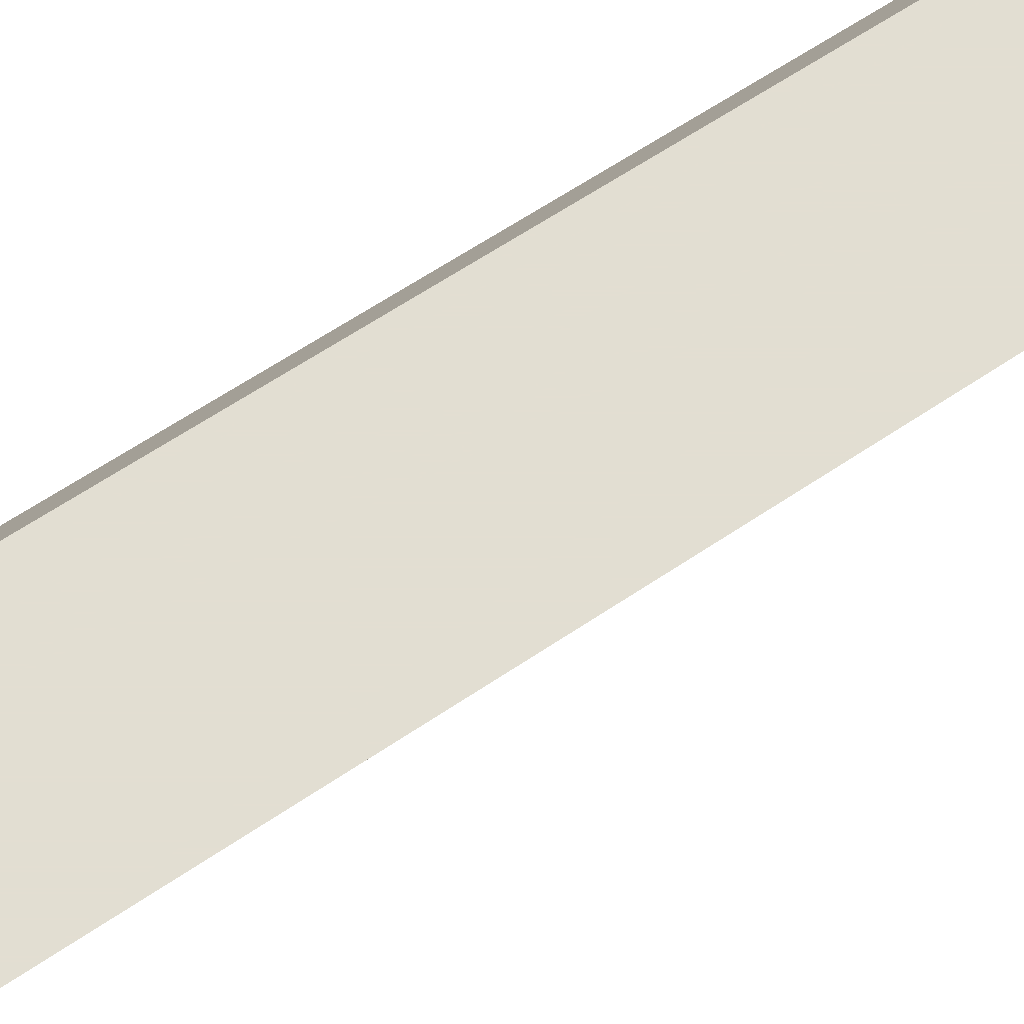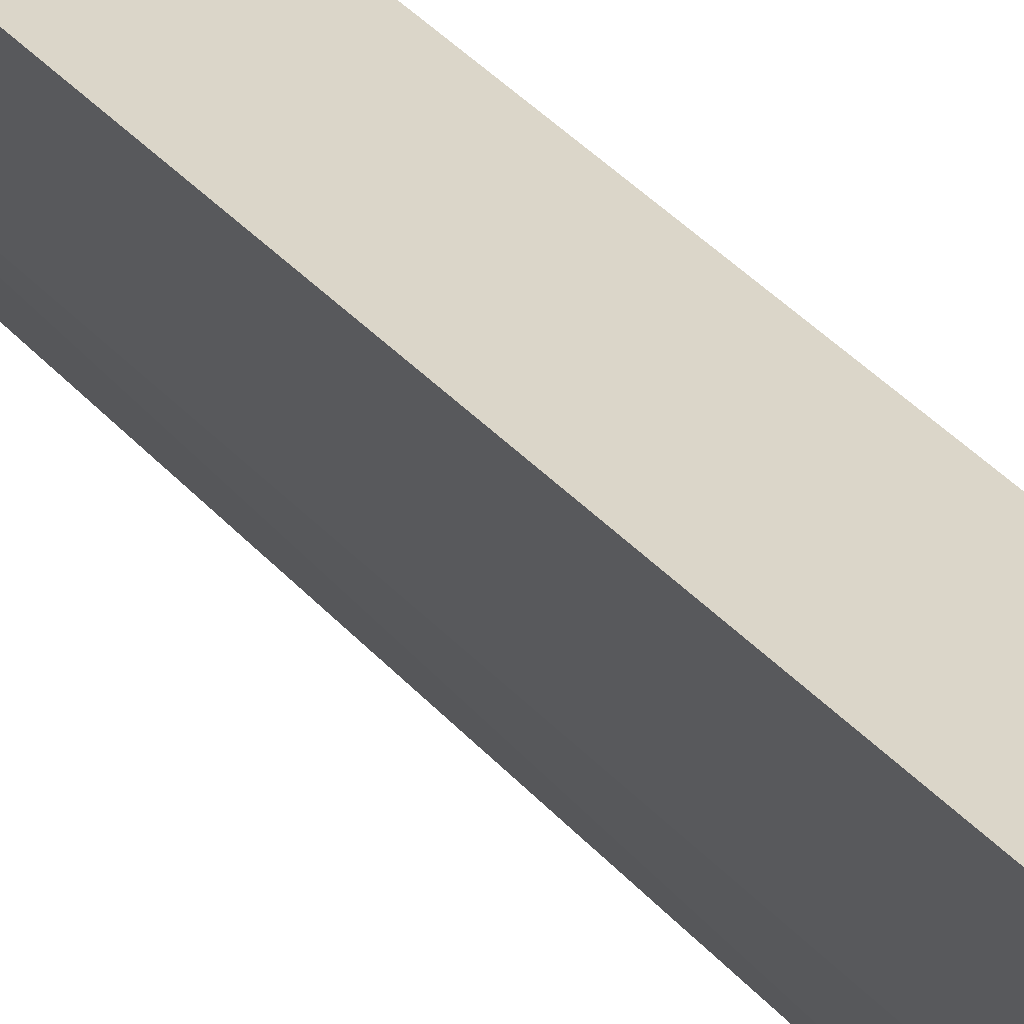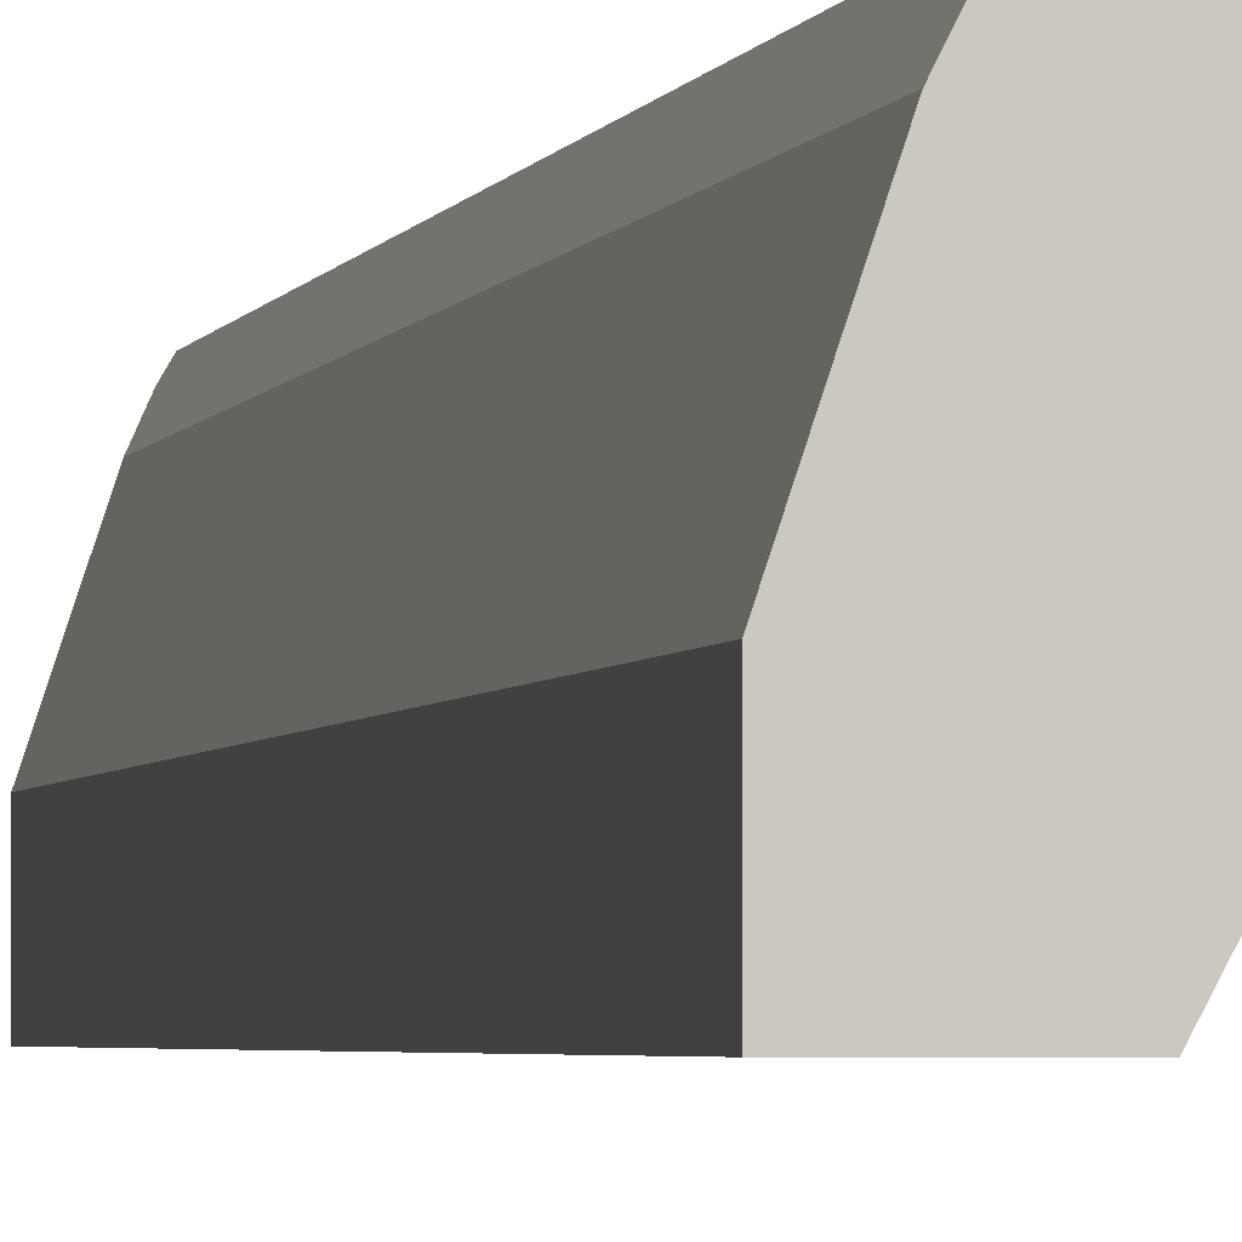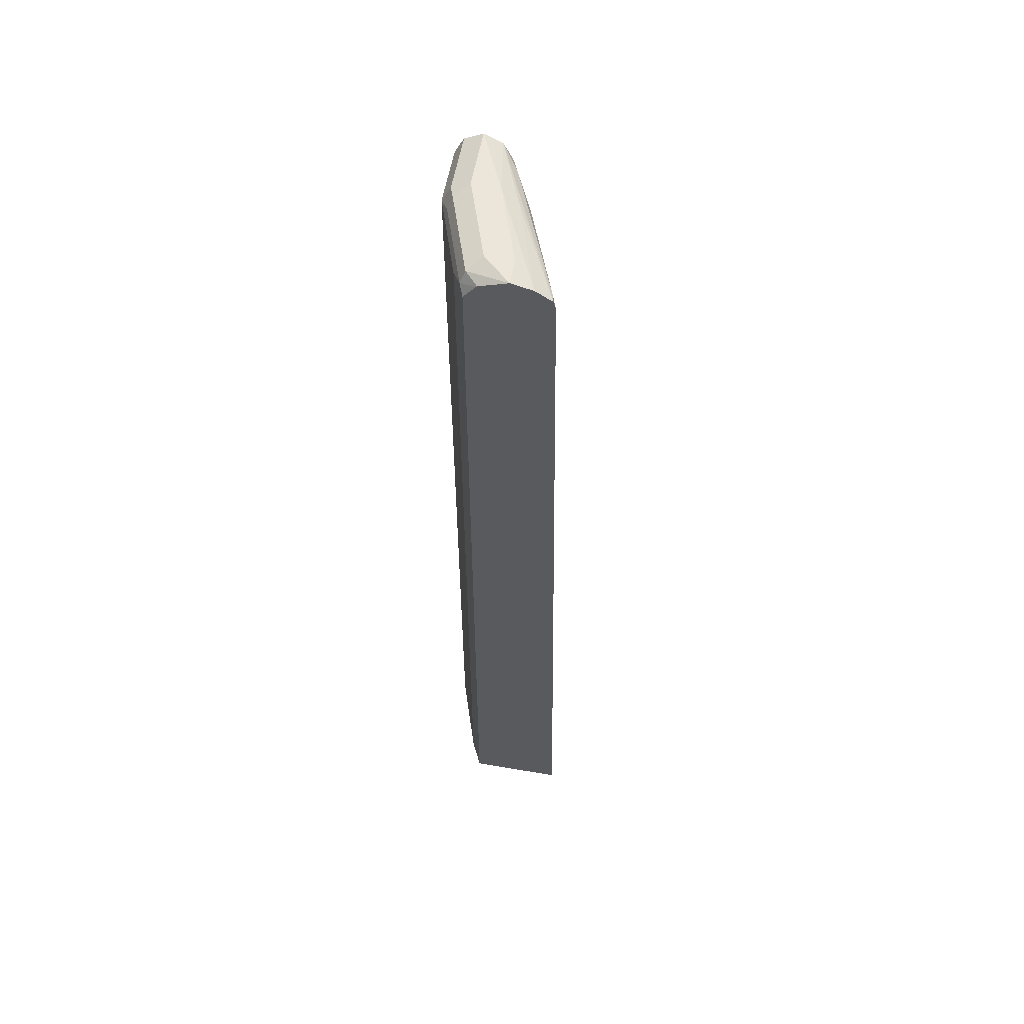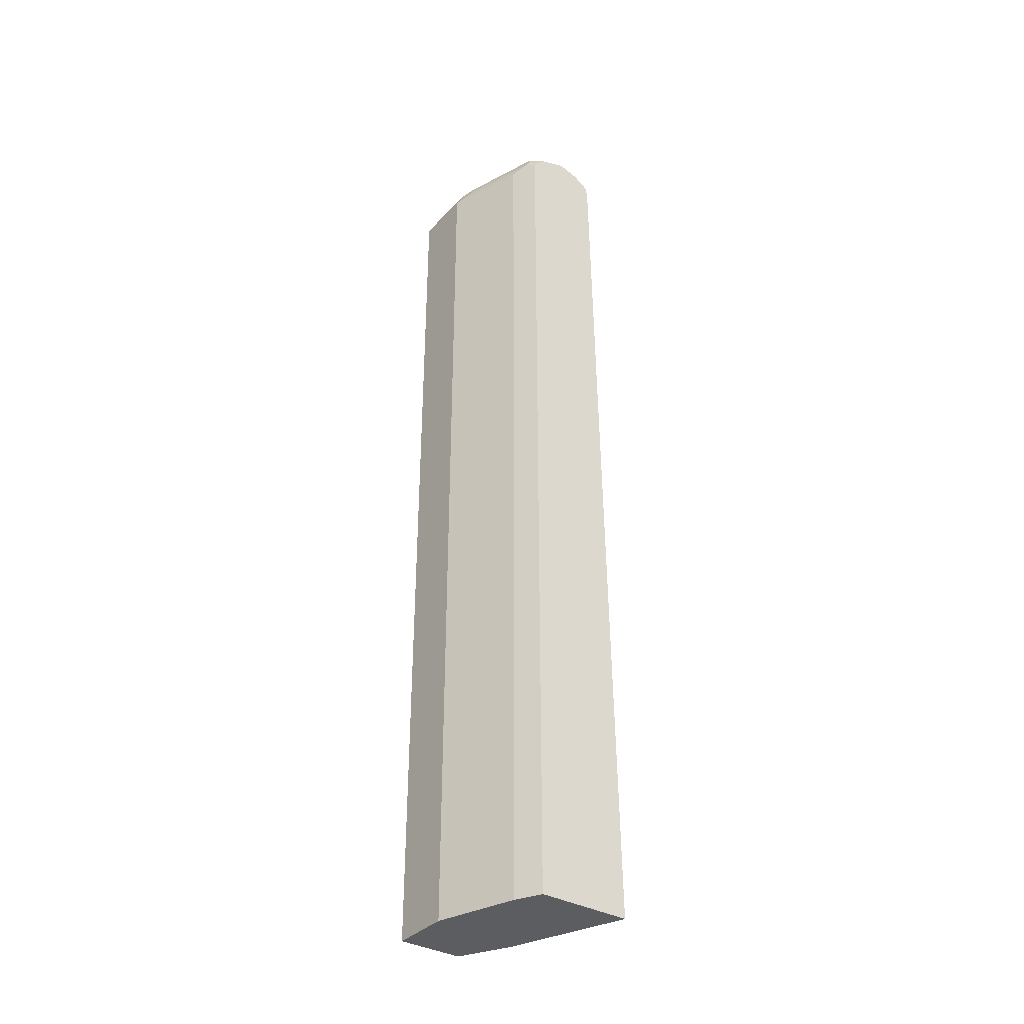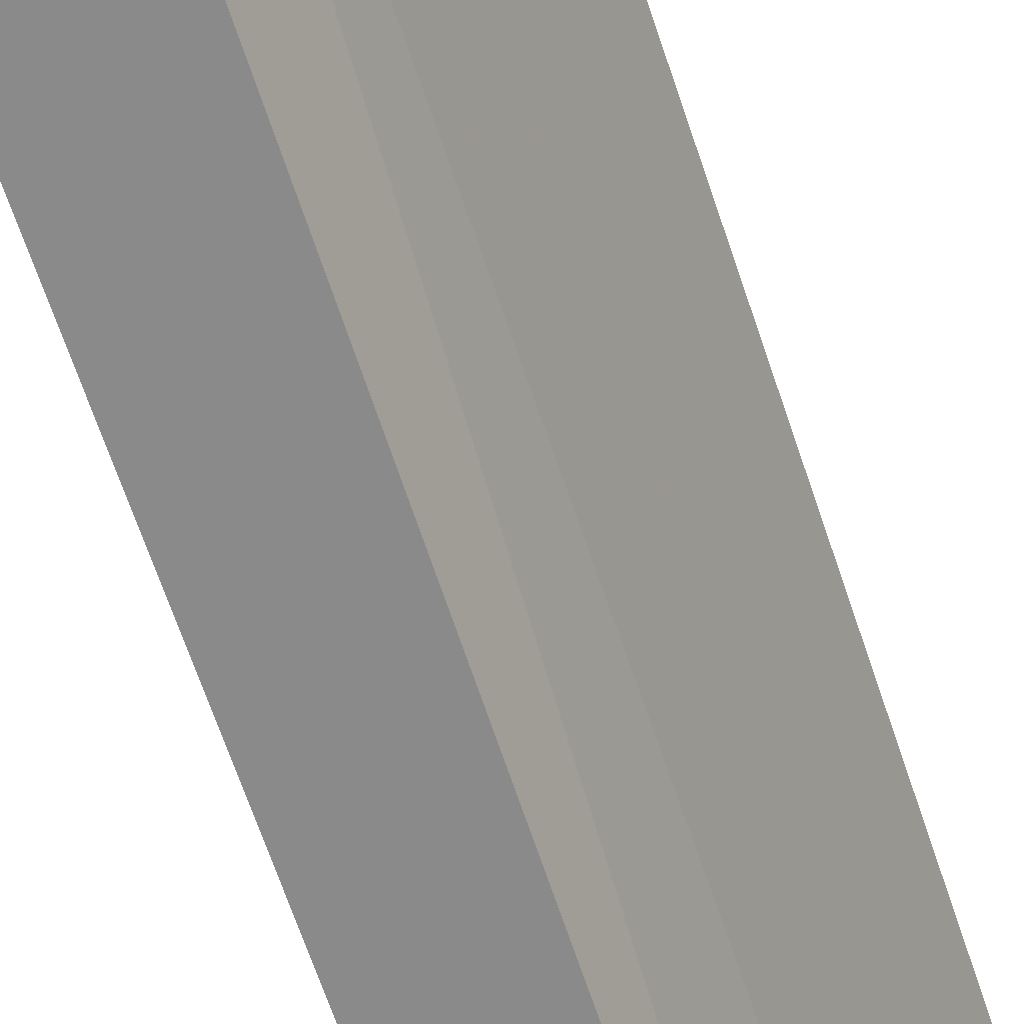
<metadata>
{"format":"obj","ext":"obj","renderer":"f3d","projection":"perspective","resolution":1024,"background":"white","views":[{"elev":67.8,"azim":57.2,"up":"+Z"},{"elev":29.9,"azim":150.0,"up":"+Z"},{"elev":-2.4,"azim":-10.1,"up":"+Z"},{"elev":56.9,"azim":10.2,"up":"+Y"},{"elev":-35.6,"azim":-36.6,"up":"+Y"},{"elev":-63.5,"azim":18.6,"up":"+Z"}]}
</metadata>
<code>
v -0.6938 -0.5061 0.2566
v -0.6985 -0.5061 0.2472
v -0.5794 -0.5061 0.2566
v -0.6938 0.6138 0.2566
v -0.7093 -0.5061 0.2257
v -0.6985 0.6233 0.2472
v -0.632 -0.5061 0.1162
v -0.6448 0.6125 0.129
v -0.5971 0.6138 0.2566
v -0.6796 0.6315 0.2566
v -0.7415 -0.5061 0.129
v -0.7093 0.6125 0.2257
v -0.6783 0.633 0.2566
v -0.6931 0.6367 0.2418
v -0.7254 0.6367 0.1451
v -0.7307 0.6233 0.1505
v -0.7415 0.6125 0.129
v -0.6635 -0.5061 0.05616
v -0.677 0.6125 0.05616
v -0.6663 0.6233 0.08597
v -0.6018 0.6233 0.2472
v -0.5999 0.6252 0.2566
v -0.7415 -0.5061 0.05616
v -0.6448 0.6448 0.2566
v -0.677 0.6448 0.2257
v -0.7093 0.6448 0.129
v -0.7252 0.6368 0.05616
v -0.7307 0.634 0.129
v -0.7387 0.6181 0.05616
v -0.7415 0.6125 0.05616
v -0.6878 0.634 0.05616
v -0.6113 0.6327 0.2566
v -0.6556 0.634 0.1397
v -0.6193 0.638 0.2566
v -0.6448 0.6448 0.2257
v -0.7093 0.6448 0.05616
v -0.7307 0.634 0.05616
v -0.7009 0.6406 0.05616
v -0.677 0.6448 0.129
f 18 38 31
f 18 30 29
f 18 36 38
f 18 27 36
f 18 37 27
f 18 29 37
f 18 23 30
f 15 27 28
f 17 28 29
f 15 17 16
f 15 28 17
f 15 26 27
f 14 26 15
f 14 25 26
f 18 31 19
f 17 29 30
f 19 31 20
f 27 37 28
f 21 31 22
f 34 39 35
f 33 39 34
f 32 33 34
f 31 39 33
f 31 38 39
f 28 37 29
f 14 24 25
f 26 36 27
f 24 26 25
f 24 36 26
f 24 39 36
f 24 35 39
f 24 34 35
f 22 33 32
f 22 31 33
f 20 31 21
f 13 24 14
f 36 39 38
f 11 17 30
f 1 4 6
f 1 10 4
f 1 13 10
f 1 24 13
f 1 34 24
f 1 32 34
f 1 9 22
f 1 3 9
f 1 7 3
f 1 18 7
f 1 23 18
f 1 11 23
f 1 5 11
f 1 2 5
f 11 30 23
f 1 6 2
f 2 6 12
f 1 22 32
f 3 7 8
f 9 21 22
f 2 12 5
f 8 21 9
f 8 20 21
f 8 19 20
f 7 19 8
f 6 17 12
f 6 16 17
f 7 18 19
f 6 14 15
f 6 13 14
f 6 10 13
f 5 17 11
f 5 12 17
f 4 10 6
f 3 8 9
f 6 15 16

</code>
